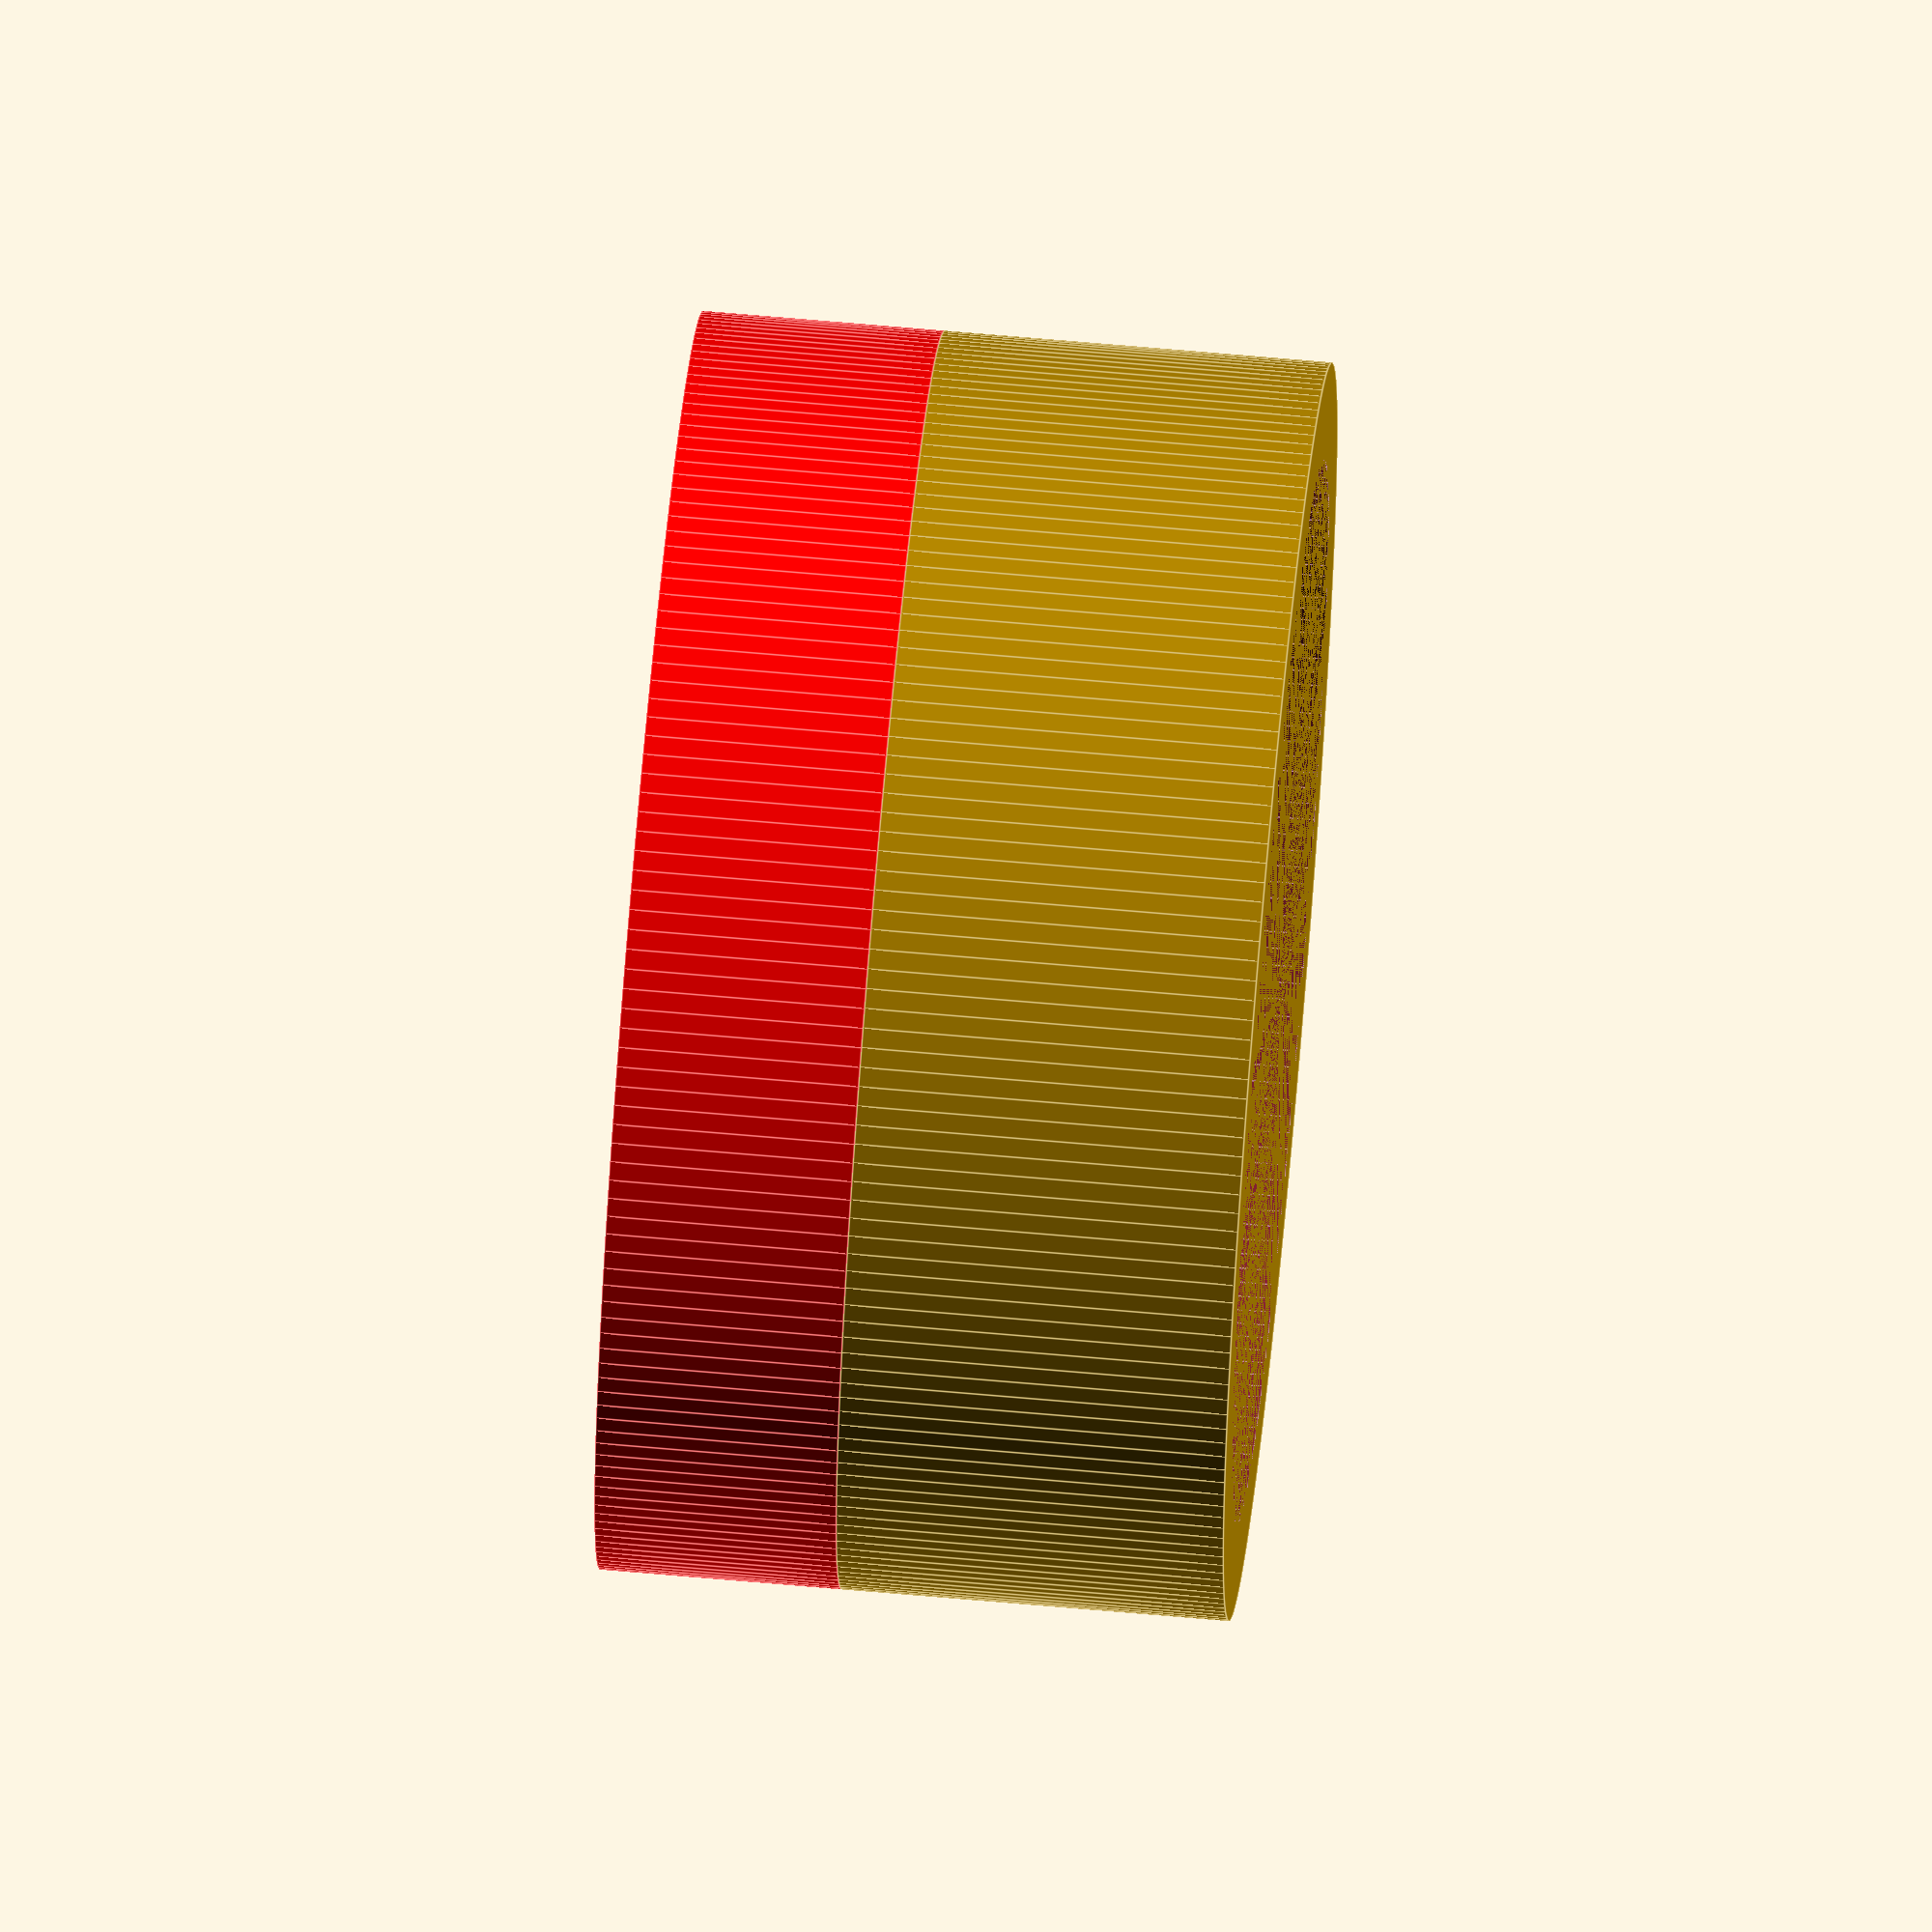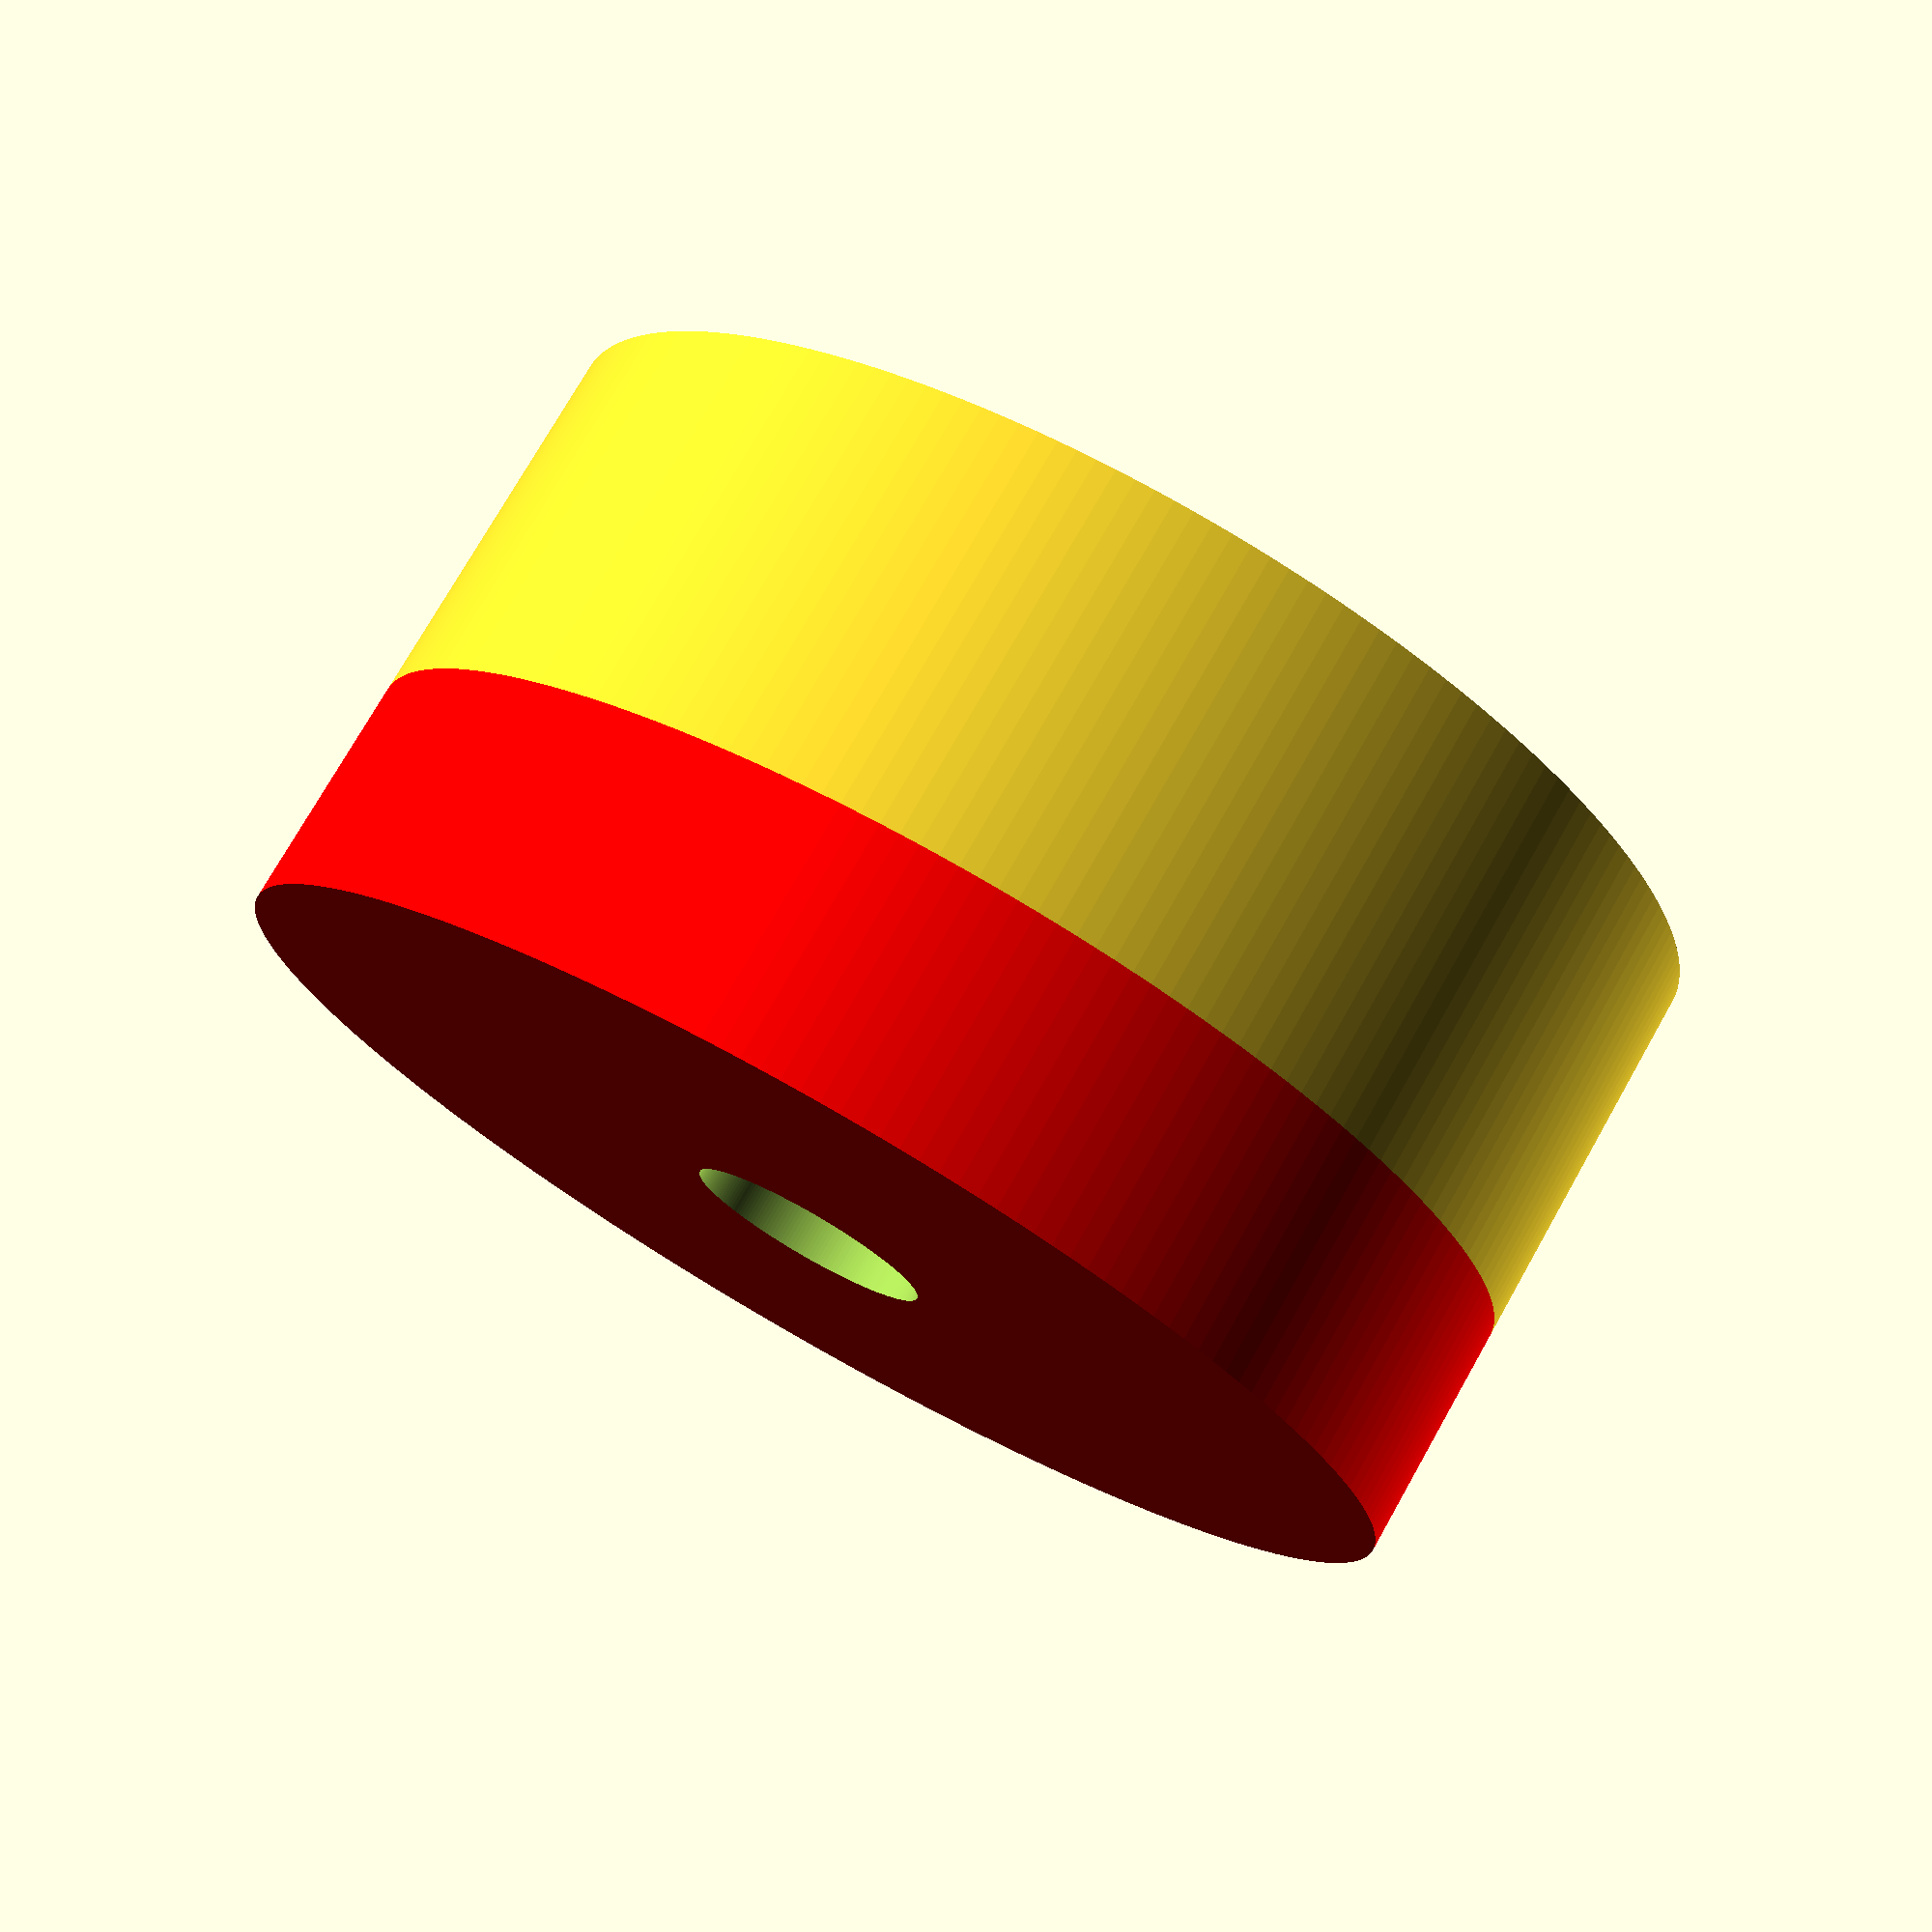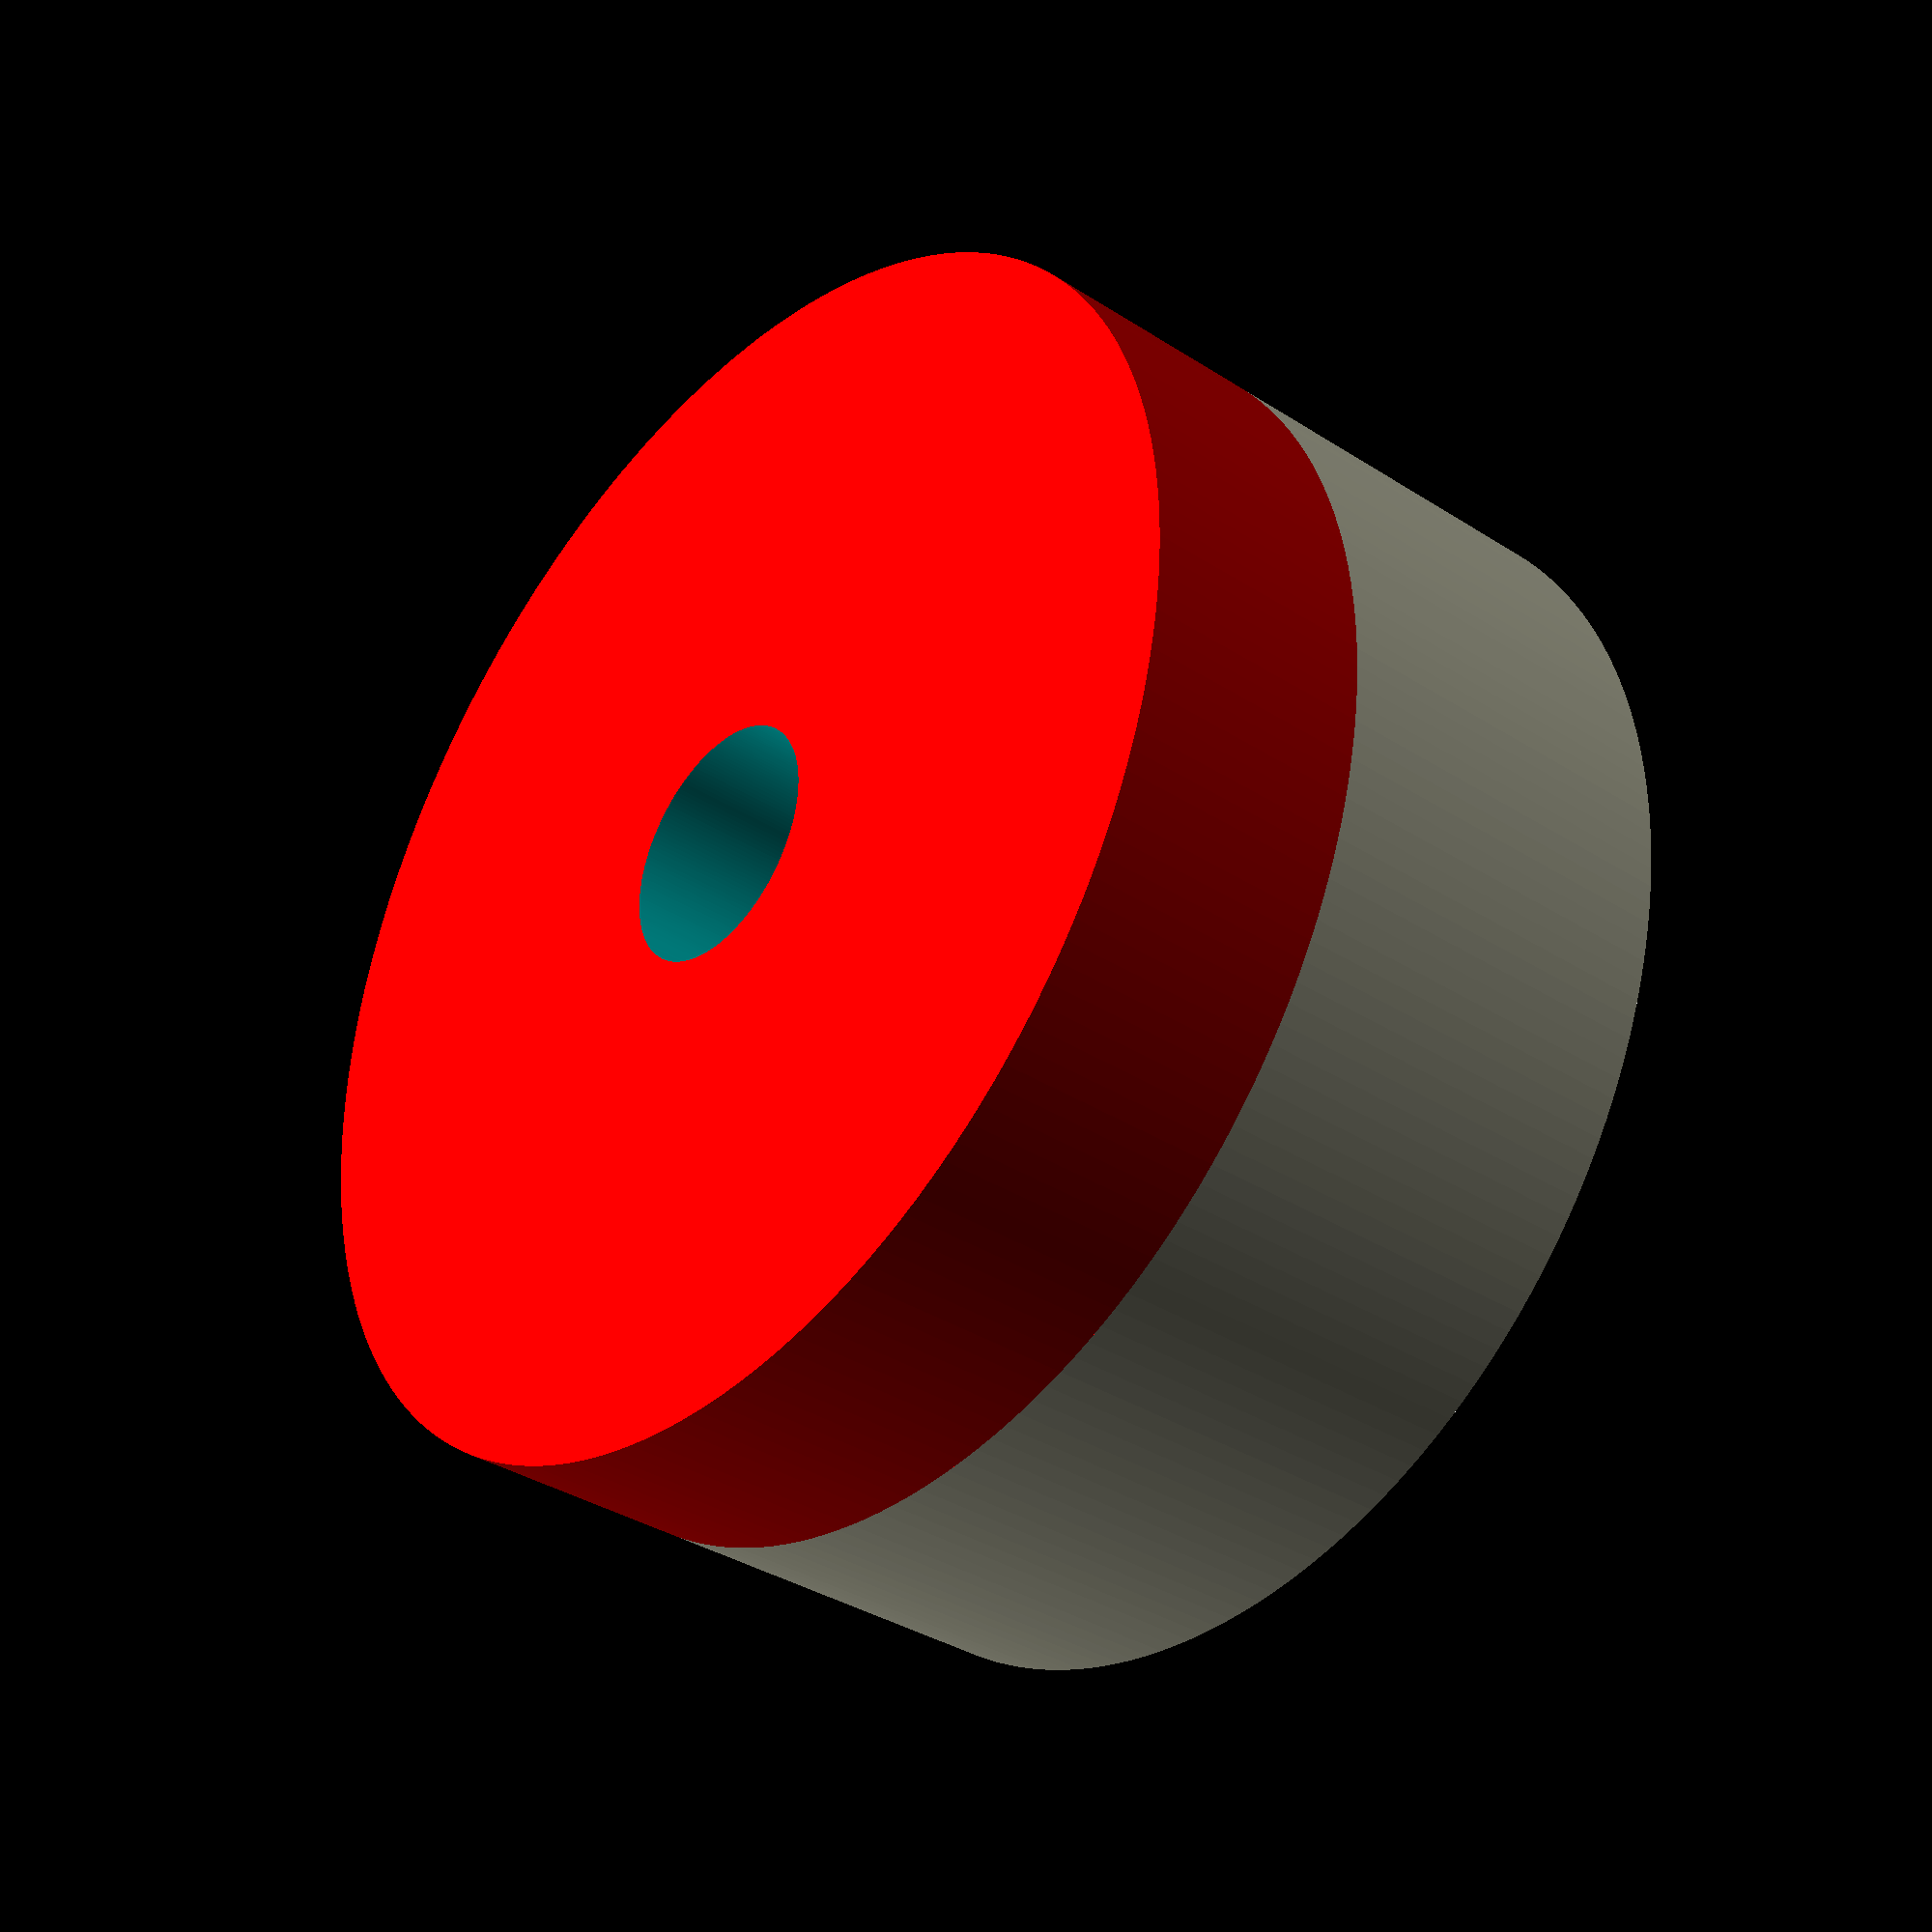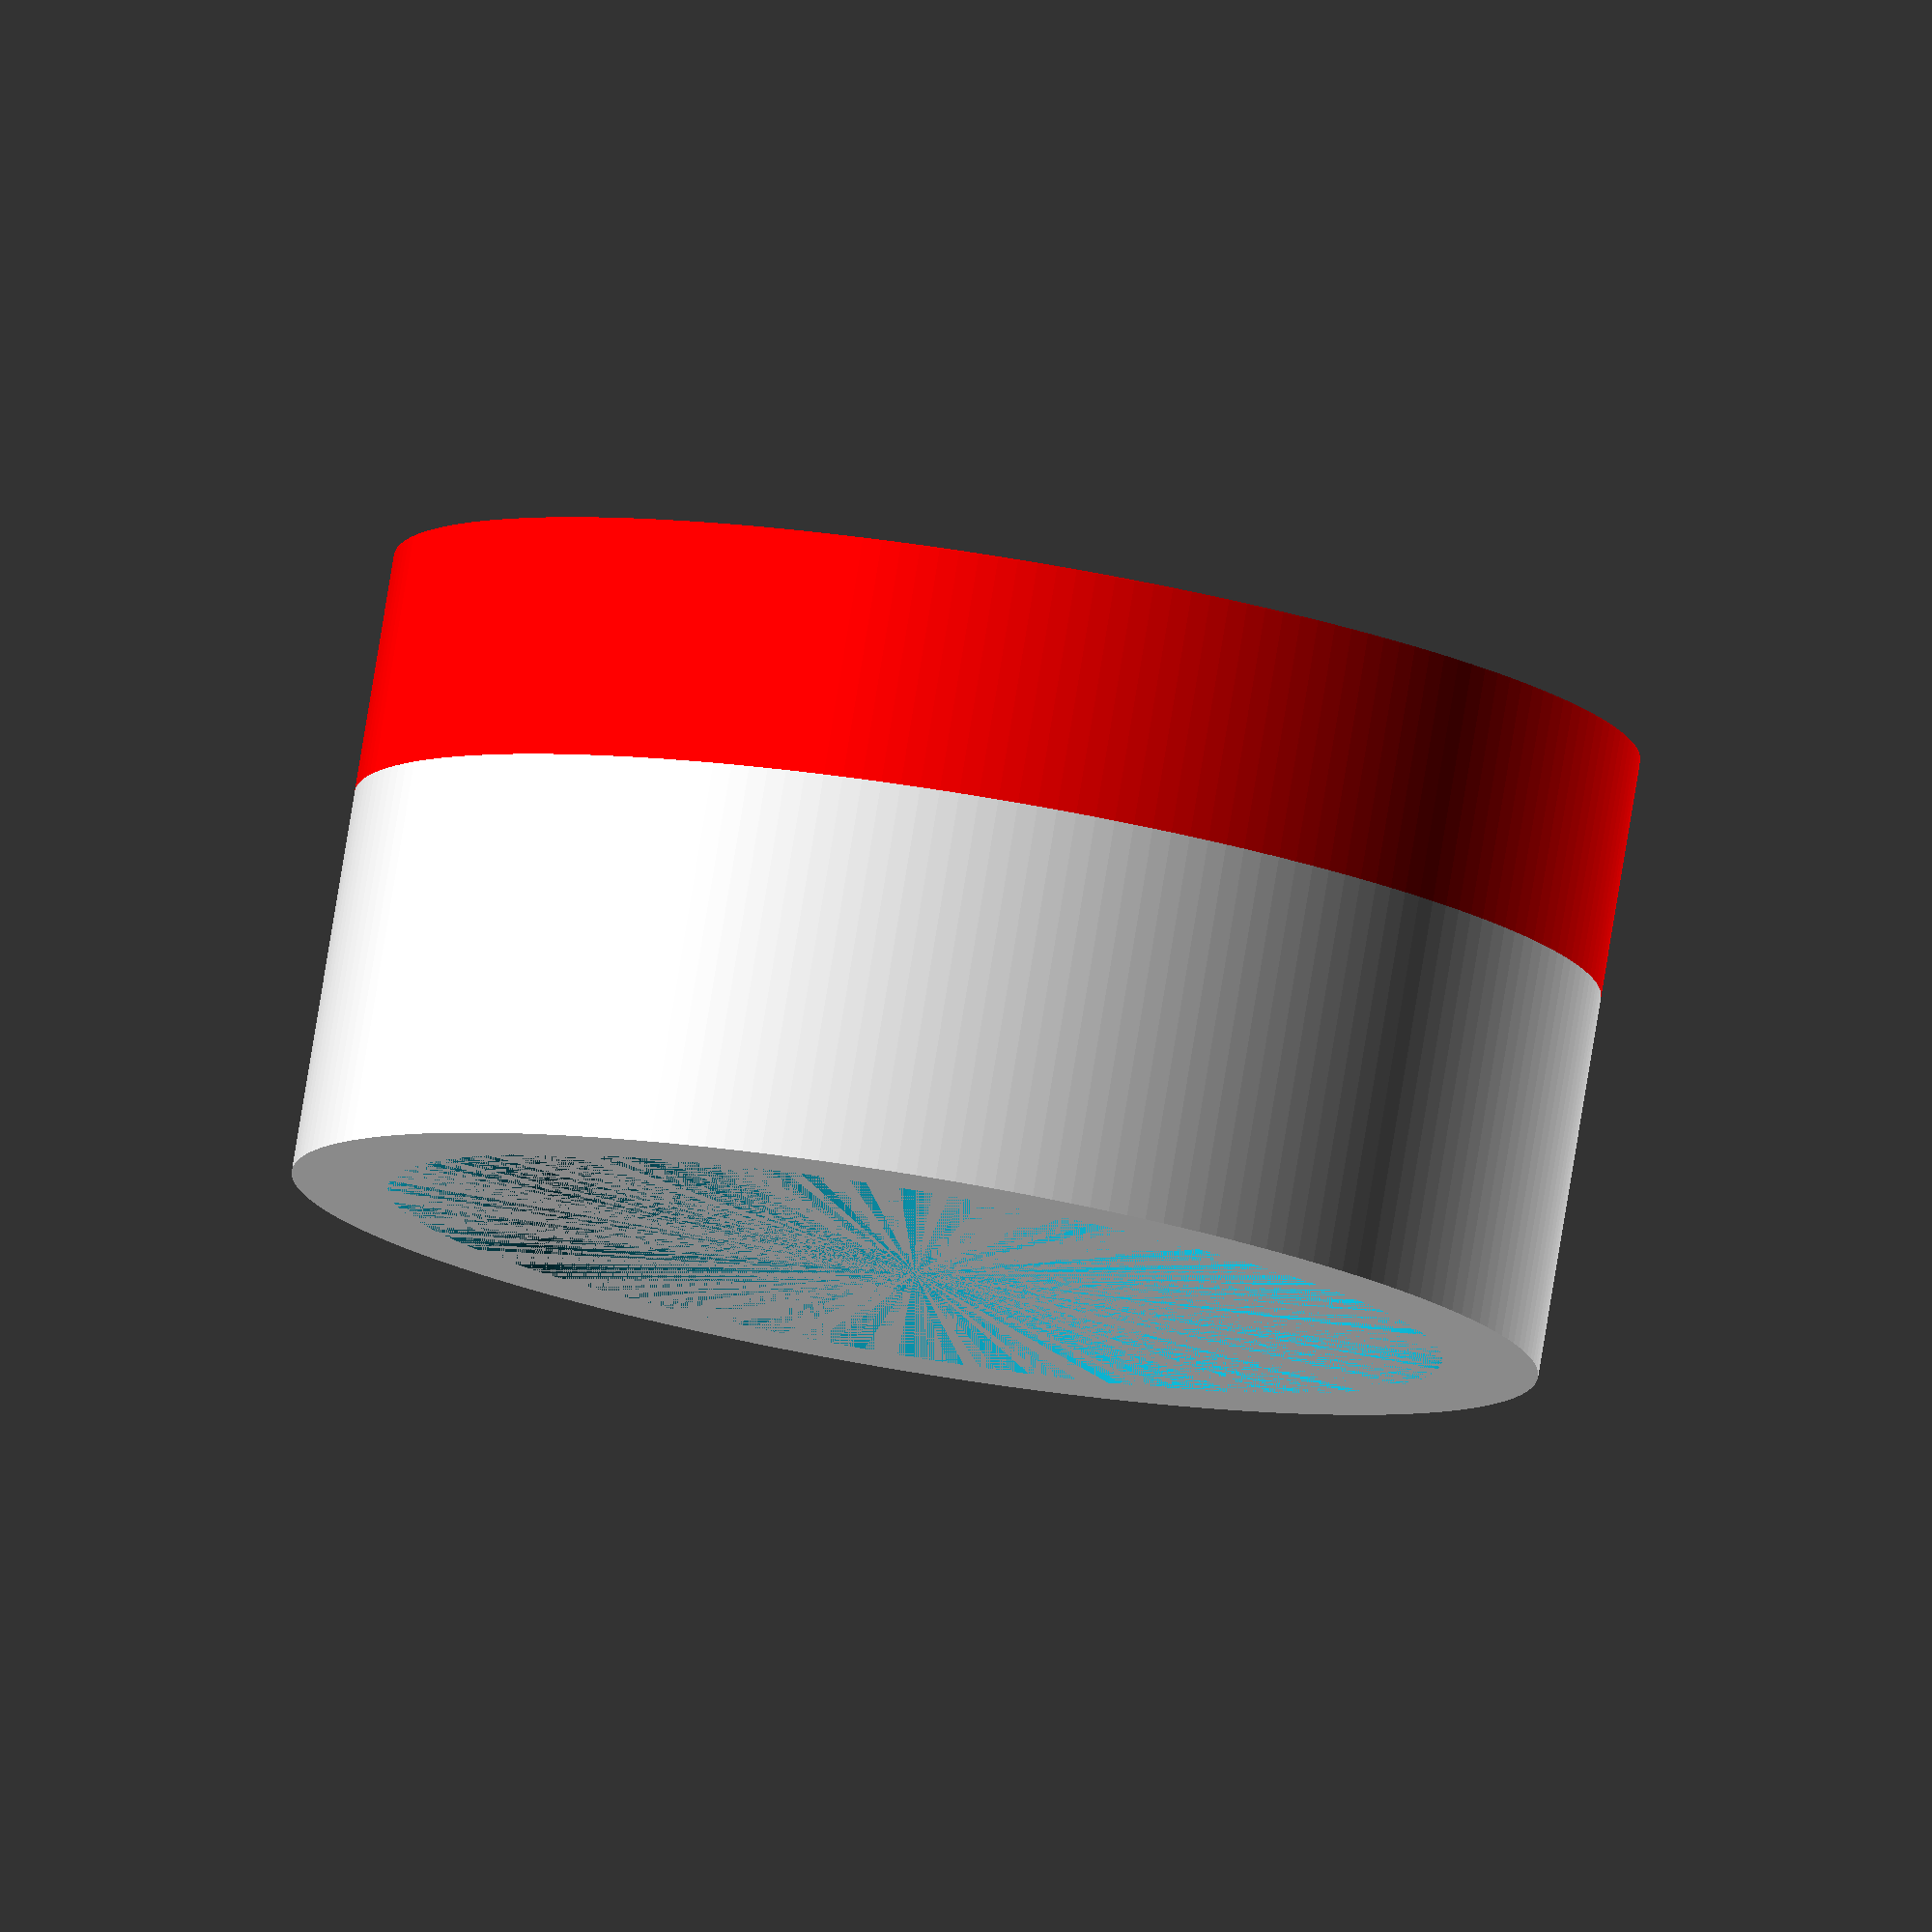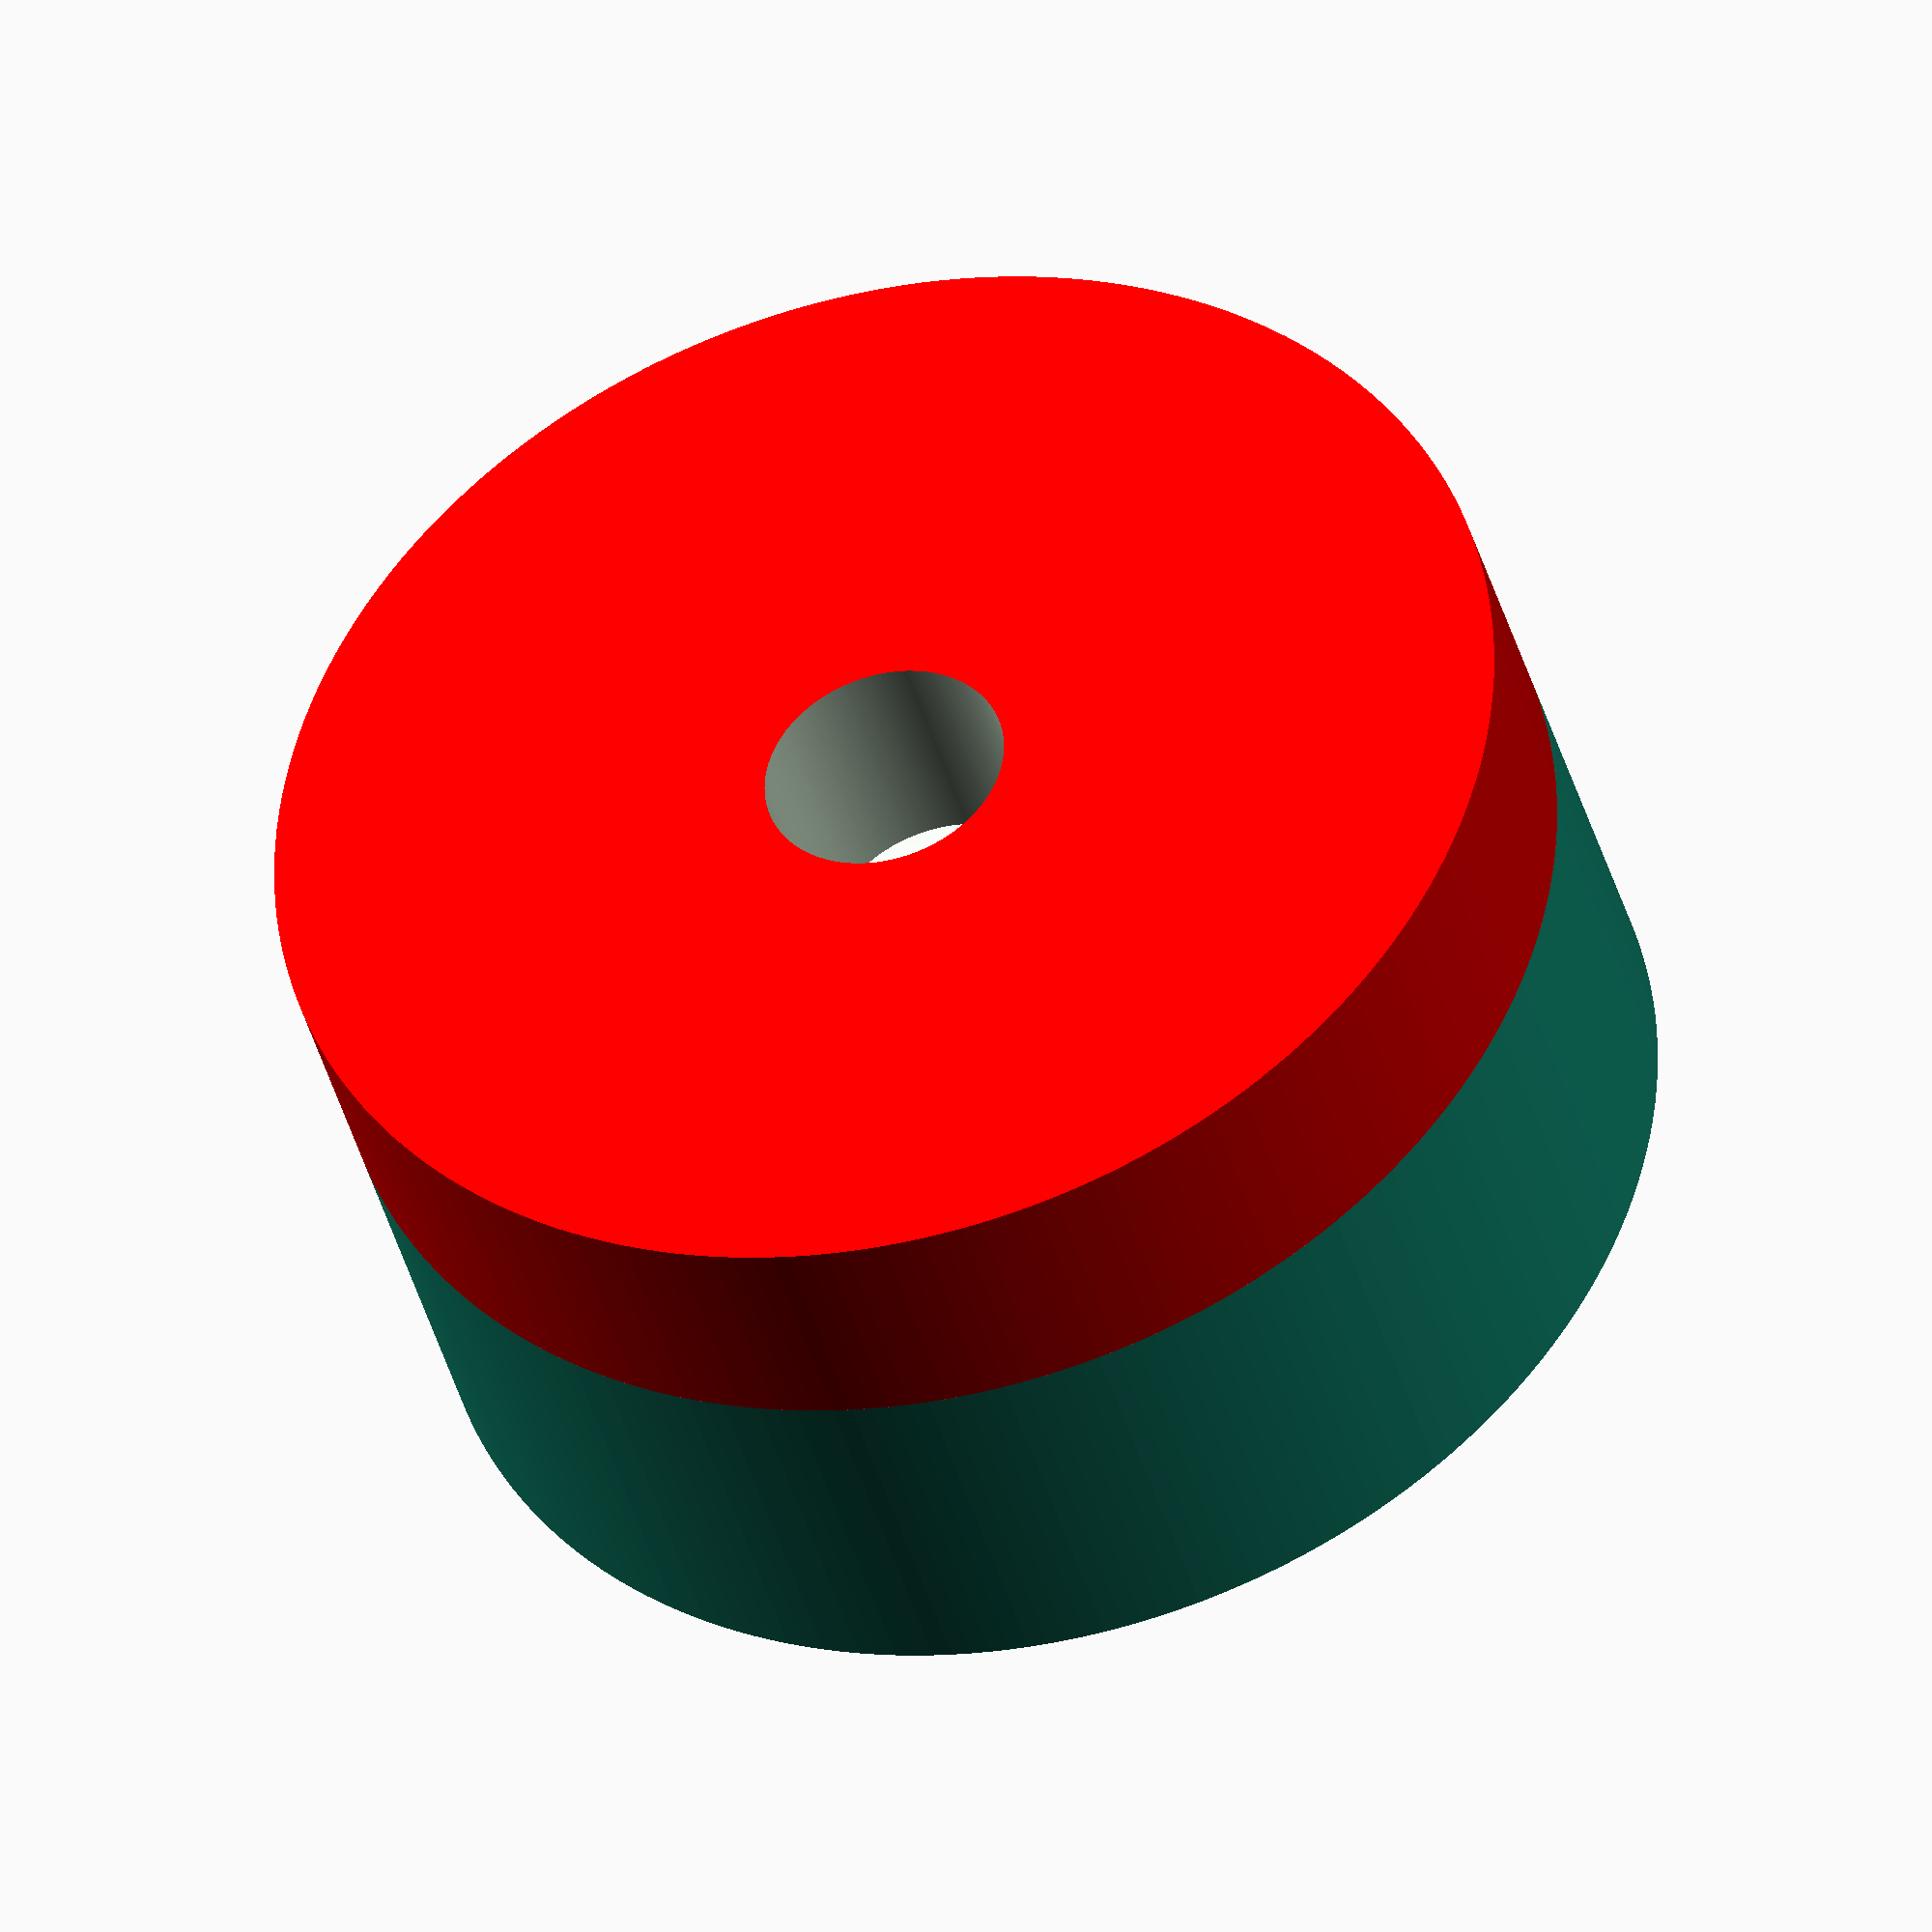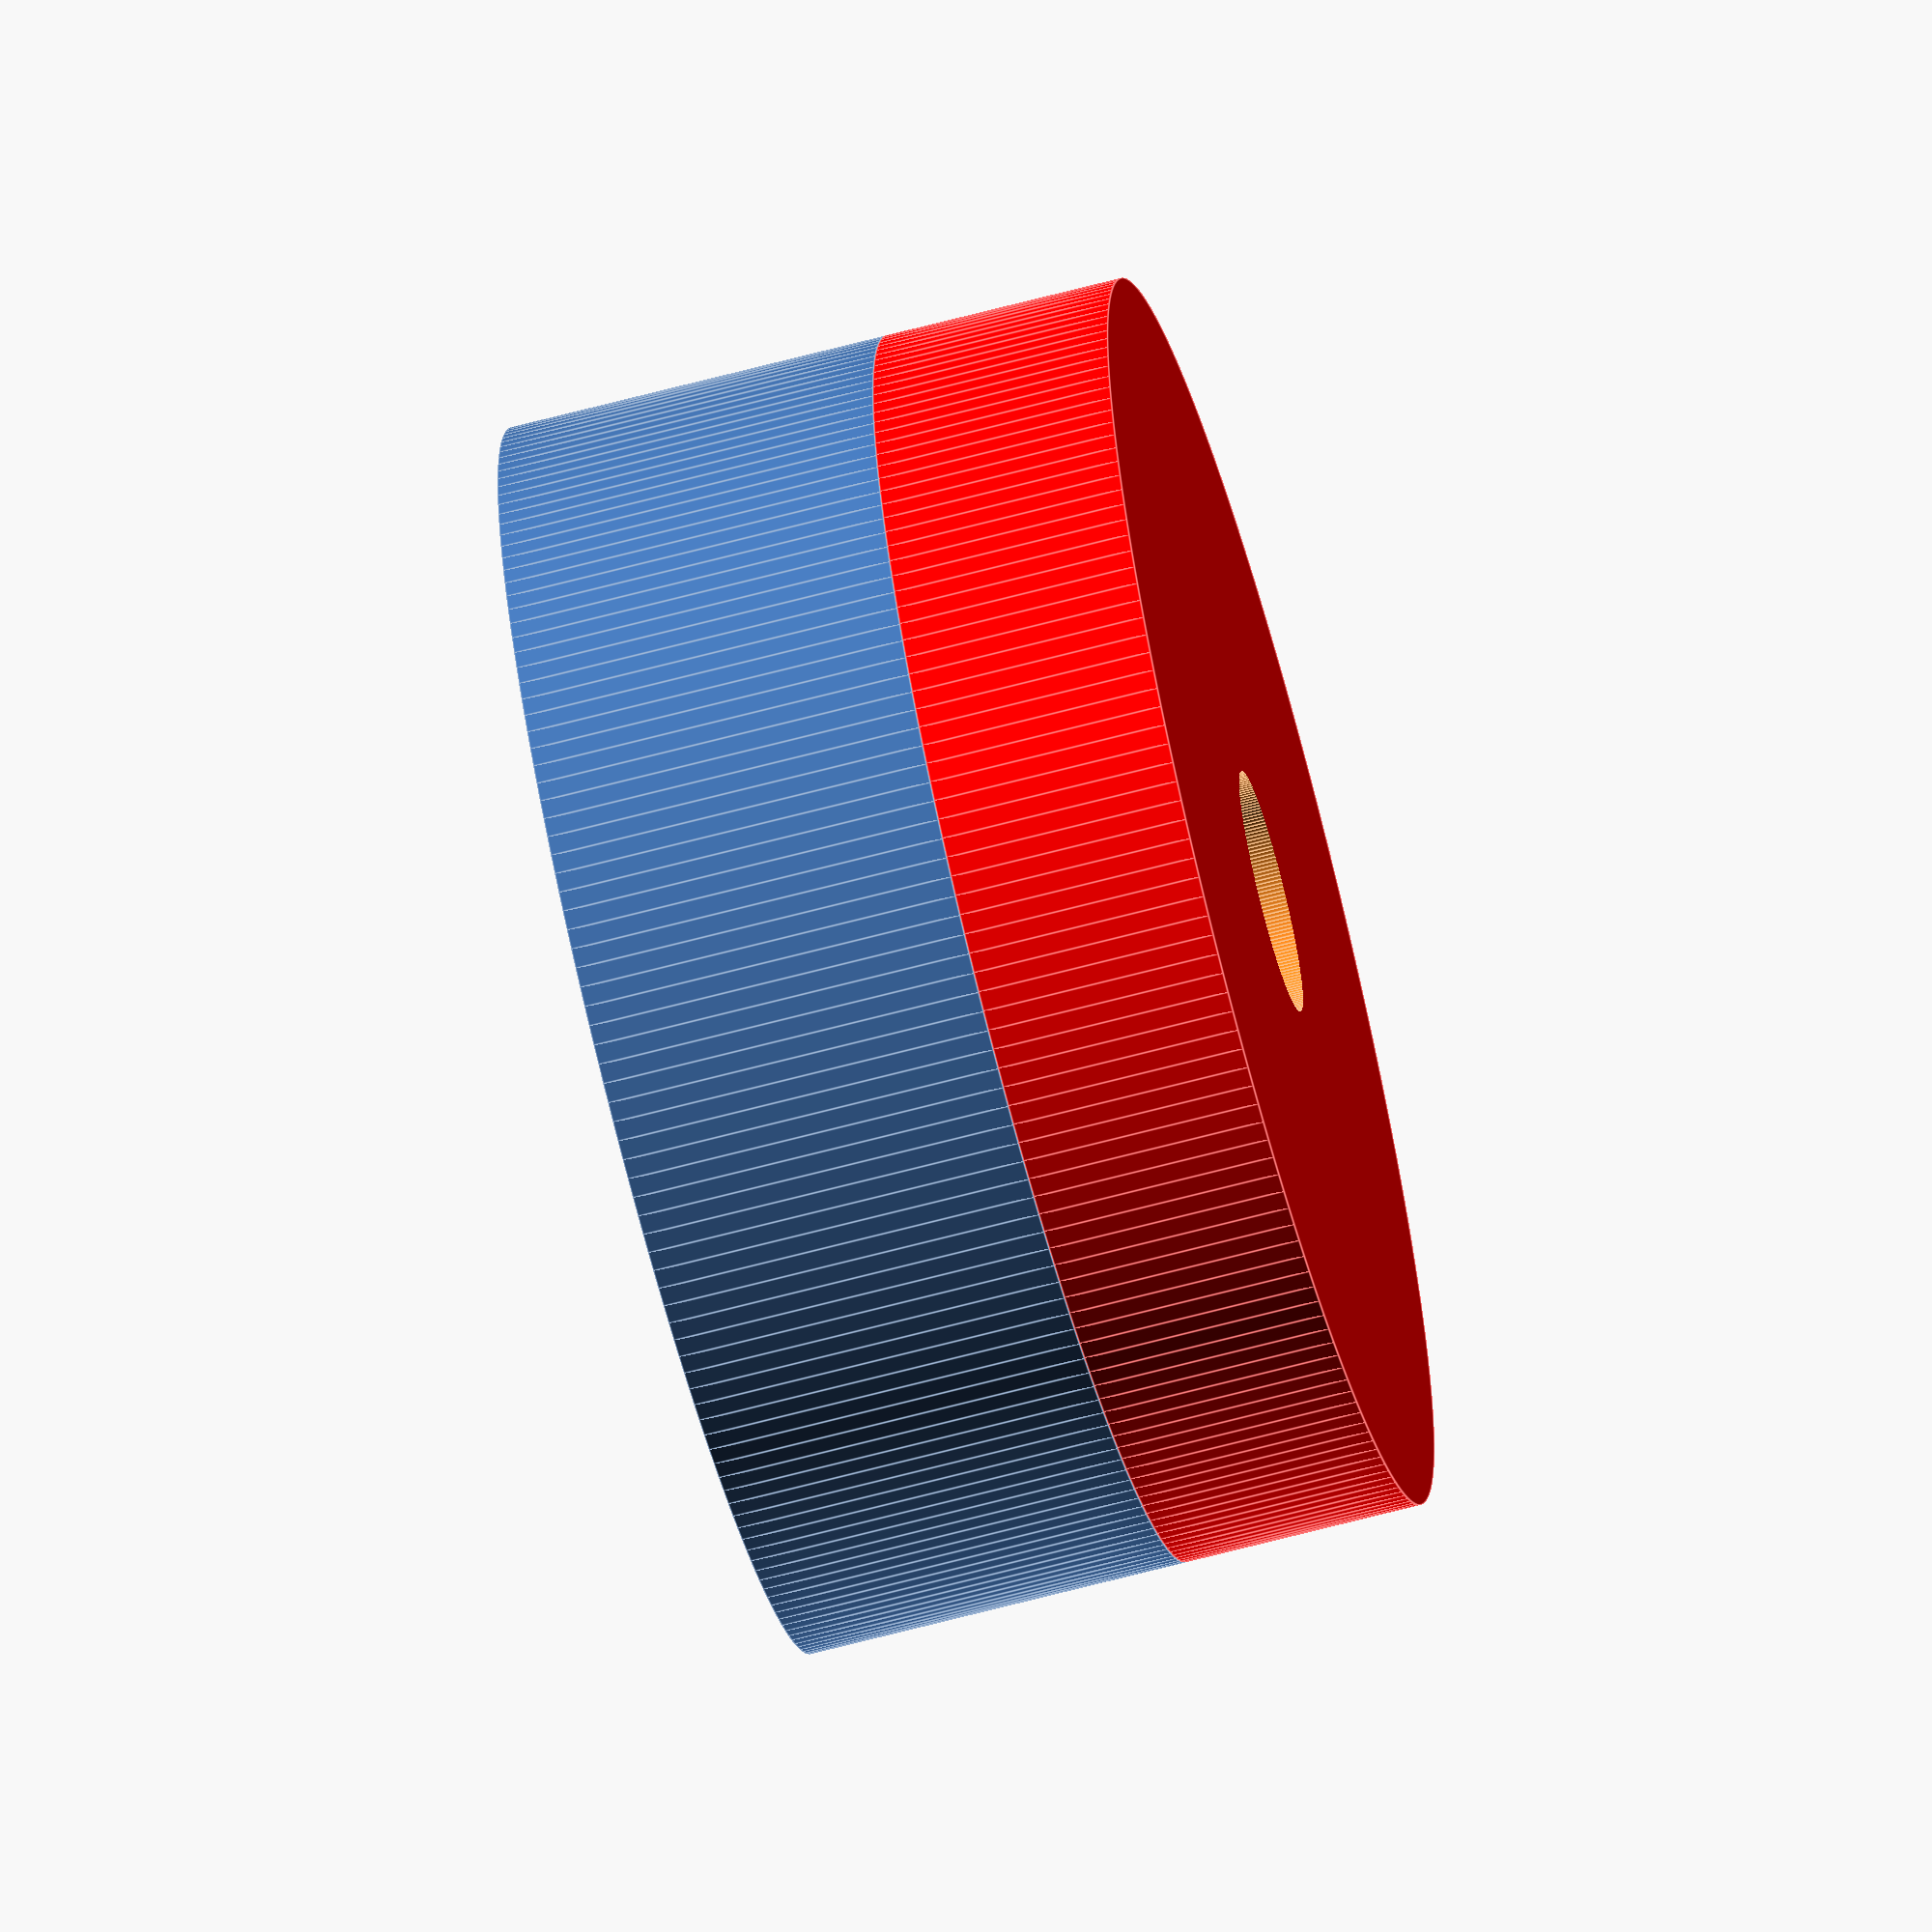
<openscad>
/*
Project: SRAM GXP Pressfit Bottom Bracket Tool 12mm Rod
Version: 1.0
Design: Lubosh.Occ
Published: 30/06/18 (mm/dd/yy)
License: Creative Commons - Attribution - NonCommercial - ShareAlike  (CC BY-NC-SA 4.0)

Details: Drive Side, Non-Drive Side and Frame Plate with opening for 12mm threaded rod to install SRAM GXP Pressfit Bottom Bracket. I've used 20cm of threaded rod, blocked one side with 2 nuts thatr are tightened agains each other, then follow by big thick penny washer to help spread the pressure on the plates during installation, then the plates according to installation instructions, followed by another washer and a nut which will be tightened during installation to push the BB in the frame.

Design No.: 004 - this is the fourth design than I'm publishing. I'm sure the code can be simplified, optimized etc. - feel free to do so! I'll upload new & hopefully better version when I can think of a better way of doing some stuff.

I've tried to put comments - it's not perfect but some comments are there to help navigate the code - there is 1000 better ways :)

I've tried to make it as parametric as I'm capable of. Where you see numbers instead of variables, that is where I couldn't think of a formula to use instead or it made no sense to do so - feel free to figure it out and let me know.

I've done several test prints in ABS and it fits nicely the GXP Pressfit that I'm using and the 12mm threaded rod. If you need to modify some sizes, which should really be no other that the Driver Side Bearing ID, Non-Driver Side Bearing ID and the Frame Cup ID see the variable comments bellow. 

IT'S NOT PERFECT, IT WORKS :)
*/

$fn = 200;
flyr = 0.3;
lyr = 0.2;

bev = 1.5;

m = 10.2; // Threaded rod Dia - measured with calliper, might need to be modified if different tolerances rod is used

ds = 23.5; //23.94  // DRIVE SIDE BEARING ID
ds_h = 7.1;

nds = 21.5; //22.2 // NON-DRIVE SIDE BEARING ID

frame_in = 40.8; //40.8; // FRAME CUP ID
cup_out = 44.2; // Outside Diameter of the plates

cup_edw = 6.25;
cup_edh = 2;

// Drive Side Plate
module drive_side(){
    difference(){
        union(){
            difference(){
                cylinder(h=ds_h, d=cup_out);
                translate([0,0,ds_h-cup_edh]){
                    cylinder(h=cup_edh, d=cup_out-2*cup_edw);
                }
            }
            translate([0,0,ds_h-cup_edh]){
                cylinder(h=ds_h-bev+cup_edh, d=ds);
                translate([0,0,ds_h-bev+cup_edh]){
                    cylinder(h=ds_h, d1=ds, d2=ds-4*bev);
                }
            }
        }
        cylinder(h=3*ds_h,  d=m);
    }
}

//Non Drive Side Plate
module ndrive_side(){
    difference(){
        union(){
            difference(){
                cylinder(h=ds_h, d=cup_out);
                translate([0,0,ds_h-cup_edh]){
                    cylinder(h=cup_edh, d=cup_out-2*cup_edw);
                }
            }
            translate([0,0,ds_h-cup_edh]){
                cylinder(h=ds_h-bev+cup_edh, d=nds);
                translate([0,0,ds_h-bev+cup_edh]){
                    cylinder(h=ds_h, d1=nds, d2=nds-3*bev);
                }
            }
        }
        cylinder(h=3*ds_h,  d=m);
    }
}

//Frame Plate
module plate(){
    difference(){
        union(){
            cylinder(h=ds_h, d=cup_out+2);
            translate([0,0,ds_h]){
                cylinder(h=bev, d=frame_in+0.2);
            }
            translate([0,0,ds_h+bev]){
                cylinder(h=bev, d1=frame_in+0.2, d2=frame_in-2*bev);
            }
            translate([0,0,ds_h+2*bev]){
                cylinder(h=ds_h+cup_edh, d1=m+10, d2=m+10-2*bev);
            }
        }
        cylinder(h=3*ds_h,  d=m);
        translate([0,0,2*cup_edh]){
            difference(){
                cylinder(h=ds_h, d=frame_in-4*bev);
                cylinder(h=ds_h, d=m+10);
            }
        }
    }
}

// Module definition
module right_triangle_prism(base = 30, height = 20, thickness = 5, rotation = 0) {
    rotate([0, 0, rotation])
        polyhedron(
            points = [
                [0, -thickness/2., 0],     // 0: origin
                [base, -thickness/2., 0],   // 1: along x-axis
                [0, -thickness/2., height], // 2: up in Z (height)
                [0, thickness/2., 0],    // 3: extruded origin (Y)
                [base, thickness/2., 0],    // 4: extruded x (Y)
                [0, thickness/2., height]   // 5: extruded z (Y)
            ],
            faces = [
                [0, 1, 2],       // front triangle
                [3, 5, 4],       // back triangle
                [0, 3, 4, 1],    // bottom rectangle
                [1, 4, 5, 2],    // slanted side
                [2, 5, 3, 0]     // vertical side
            ]
        );
}


module cap(){
    Dout = 52; // outter diameter  
    Din = 44;  // inner diameter
    H = 16;
    HH = 21 - H;
    h = 10 ; // upper small cylider
    Dupper = 25; // upper small cylinder radius
    difference(){
        union(){
            cylinder(h=H, d=Dout);
            translate([0,0,H]){
                color([1,0,0]) 
                cylinder(h=HH*2, d=Dout);
            }
            /*
            translate([0,0,H+HH]){
                color([0,1,0]) 
                cylinder(h=h, d=Dupper);
            }
            rotate([0,0,0]){
            translate([Dupper/2,0,H+HH]){
                color([0,0,1]) 
                right_triangle_prism(base = (Dout - Dupper)/2,
                                 height = h,
                                 thickness = 5,
                                 rotation = 0);
            }}
            rotate([0,0,60]){
            translate([Dupper/2,0,H+HH]){
                color([0,0,1]) 
                right_triangle_prism(base = (Dout - Dupper)/2,
                                 height = h,
                                 thickness = 5,
                                 rotation = 0);
            }}
            rotate([0,0,120]){
            translate([Dupper/2,0,H+HH]){
                color([0,0,1]) 
                right_triangle_prism(base = (Dout - Dupper)/2,
                                 height = h,
                                 thickness = 5,
                                 rotation = 0);
            }}
            rotate([0,0,180]){
            translate([Dupper/2,0,H+HH]){
                color([0,0,1]) 
                right_triangle_prism(base = (Dout - Dupper)/2,
                                 height = h,
                                 thickness = 5,
                                 rotation = 0);
            }}
            rotate([0,0,240]){
            translate([Dupper/2,0,H+HH]){
                color([0,0,1]) 
                right_triangle_prism(base = (Dout - Dupper)/2,
                                 height = h,
                                 thickness = 5,
                                 rotation = 0);
            }}
            rotate([0,0,300]){
            translate([Dupper/2,0,H+HH]){
                color([0,0,1]) 
                right_triangle_prism(base = (Dout - Dupper)/2,
                                 height = h,
                                 thickness = 5,
                                 rotation = 0);
            }}*/
        
        }
        union(){
            cylinder(h=H, d=Din);
            cylinder(h=HH+H+h, d=m);
        }
    } // difference end
}



/* bellow uncomment (remove the "//") the part you want to generate */ 

//drive_side();
//ndrive_side();
// plate();

cap();

</openscad>
<views>
elev=115.8 azim=179.7 roll=84.8 proj=o view=edges
elev=285.1 azim=276.7 roll=29.5 proj=p view=wireframe
elev=215.3 azim=323.9 roll=130.6 proj=p view=wireframe
elev=99.0 azim=156.5 roll=350.7 proj=o view=solid
elev=220.7 azim=16.2 roll=165.0 proj=o view=wireframe
elev=66.0 azim=355.5 roll=285.0 proj=o view=edges
</views>
